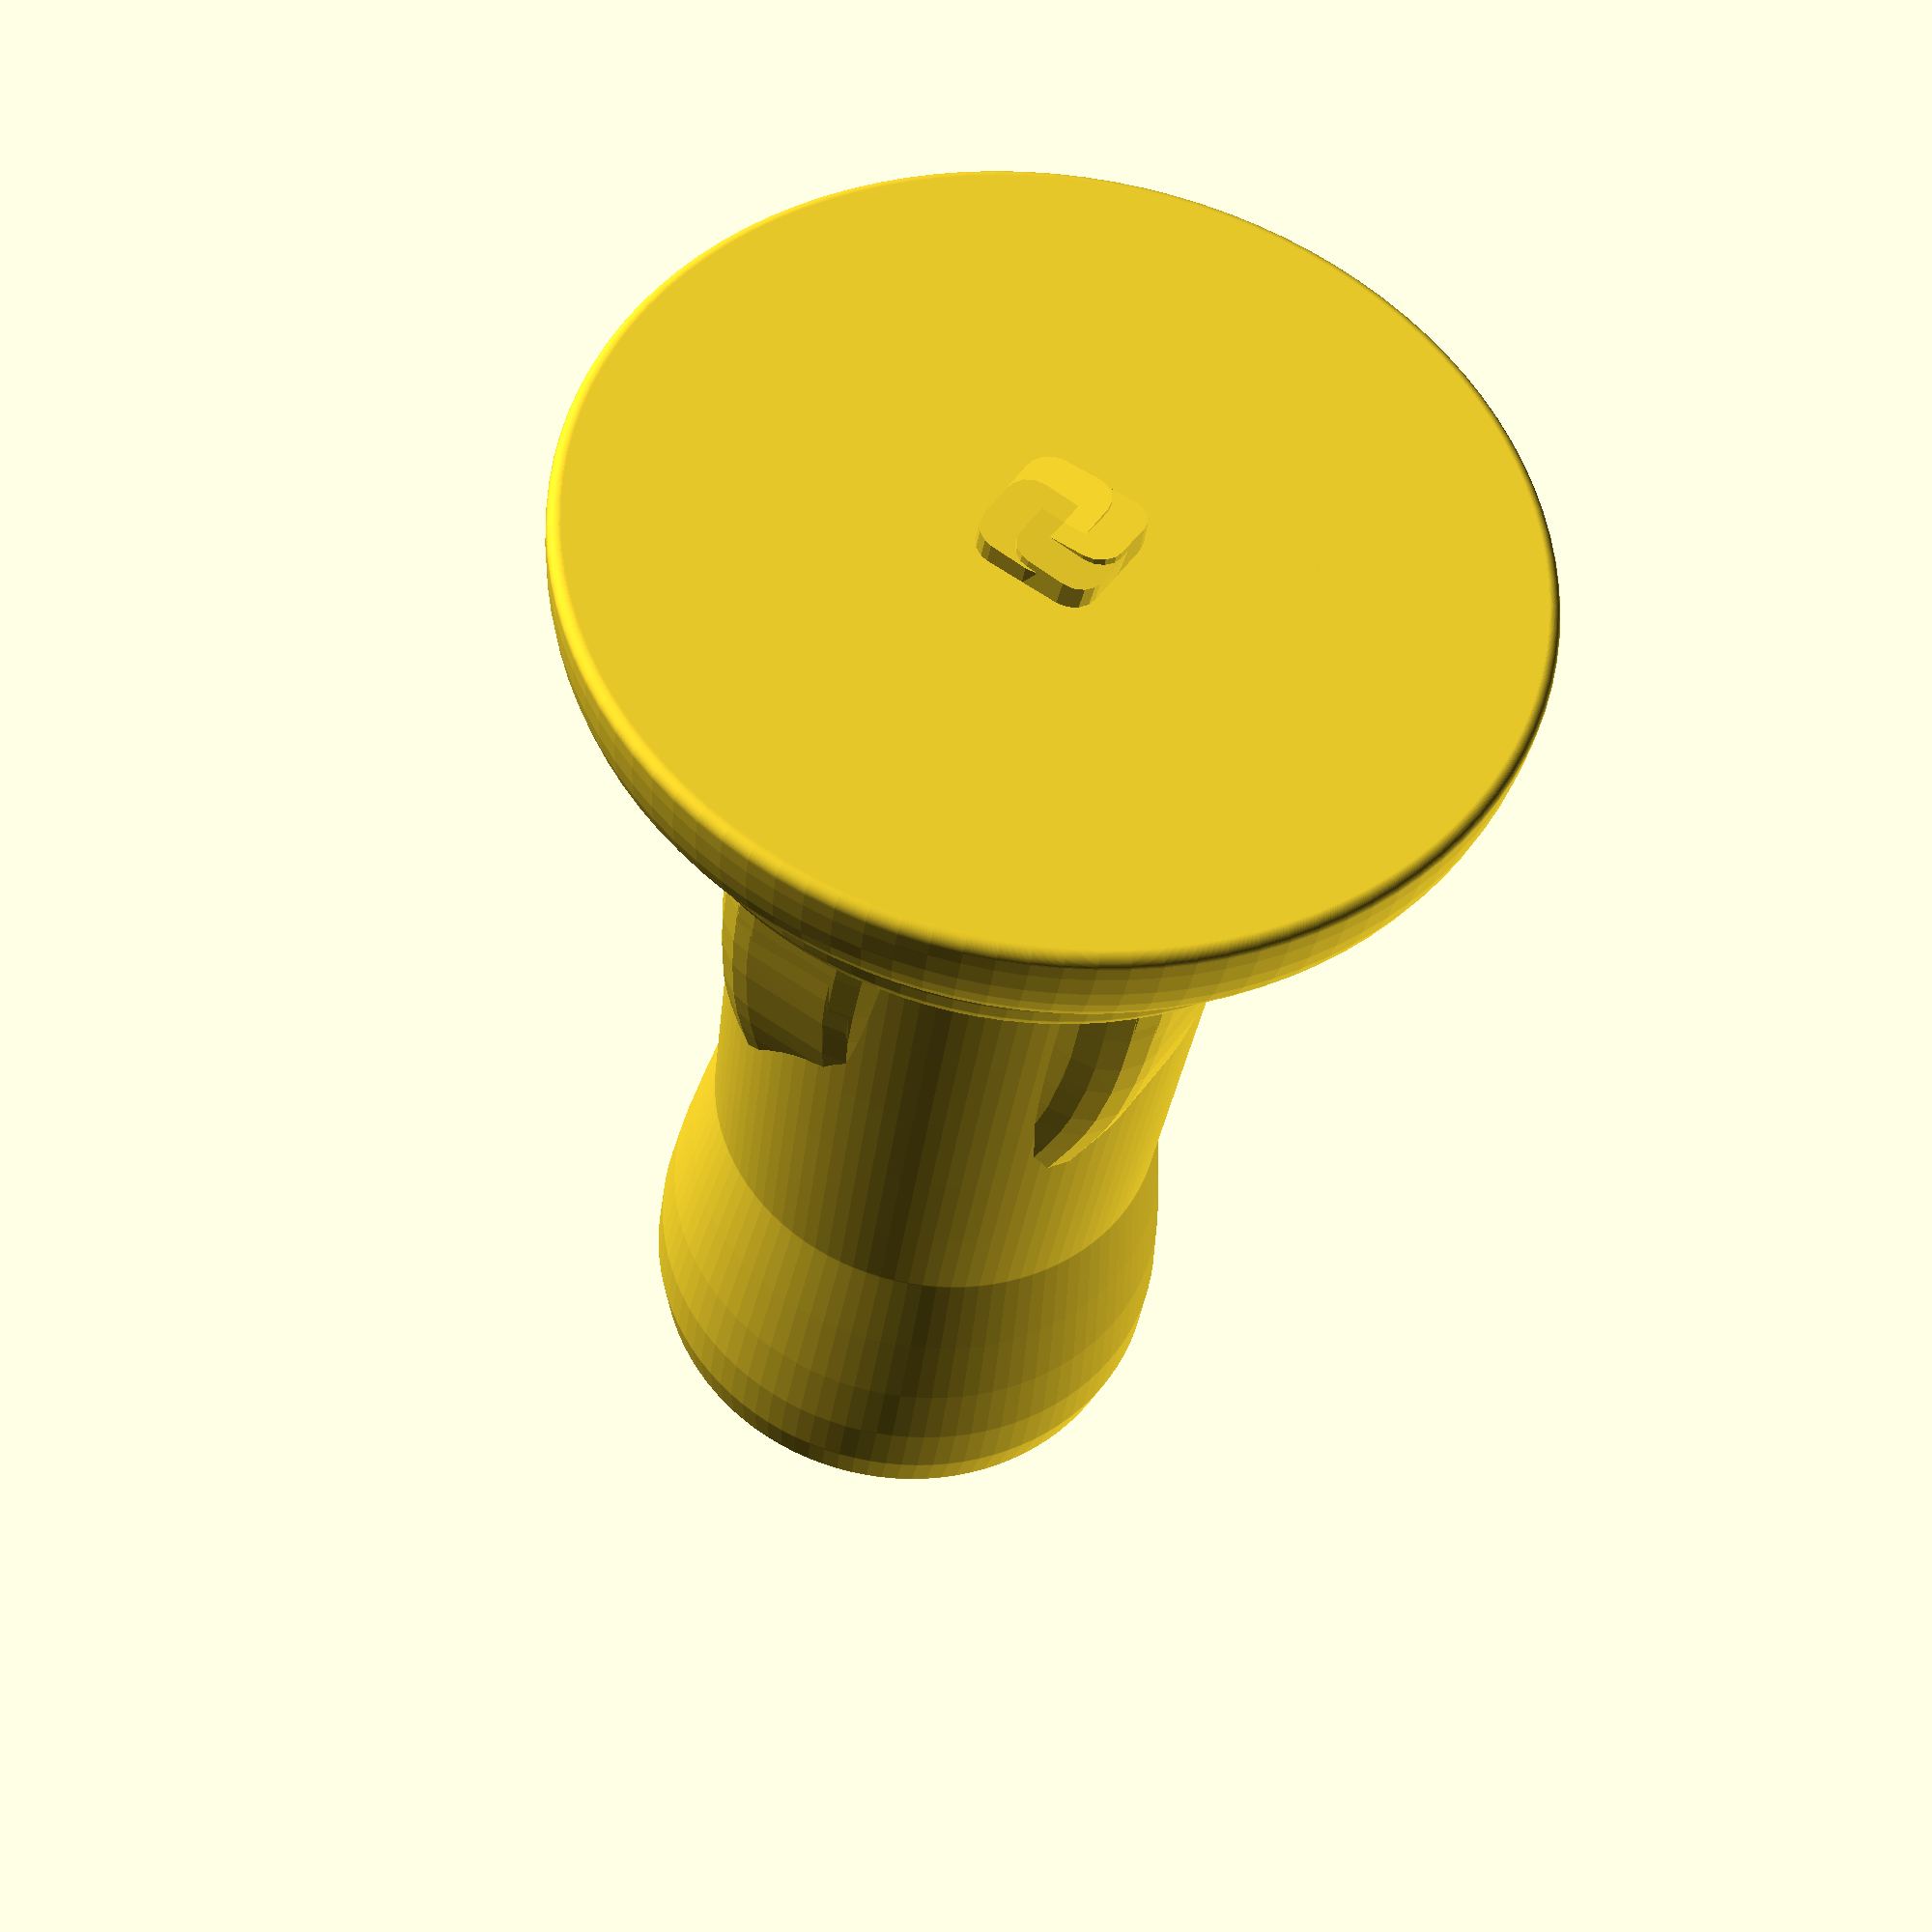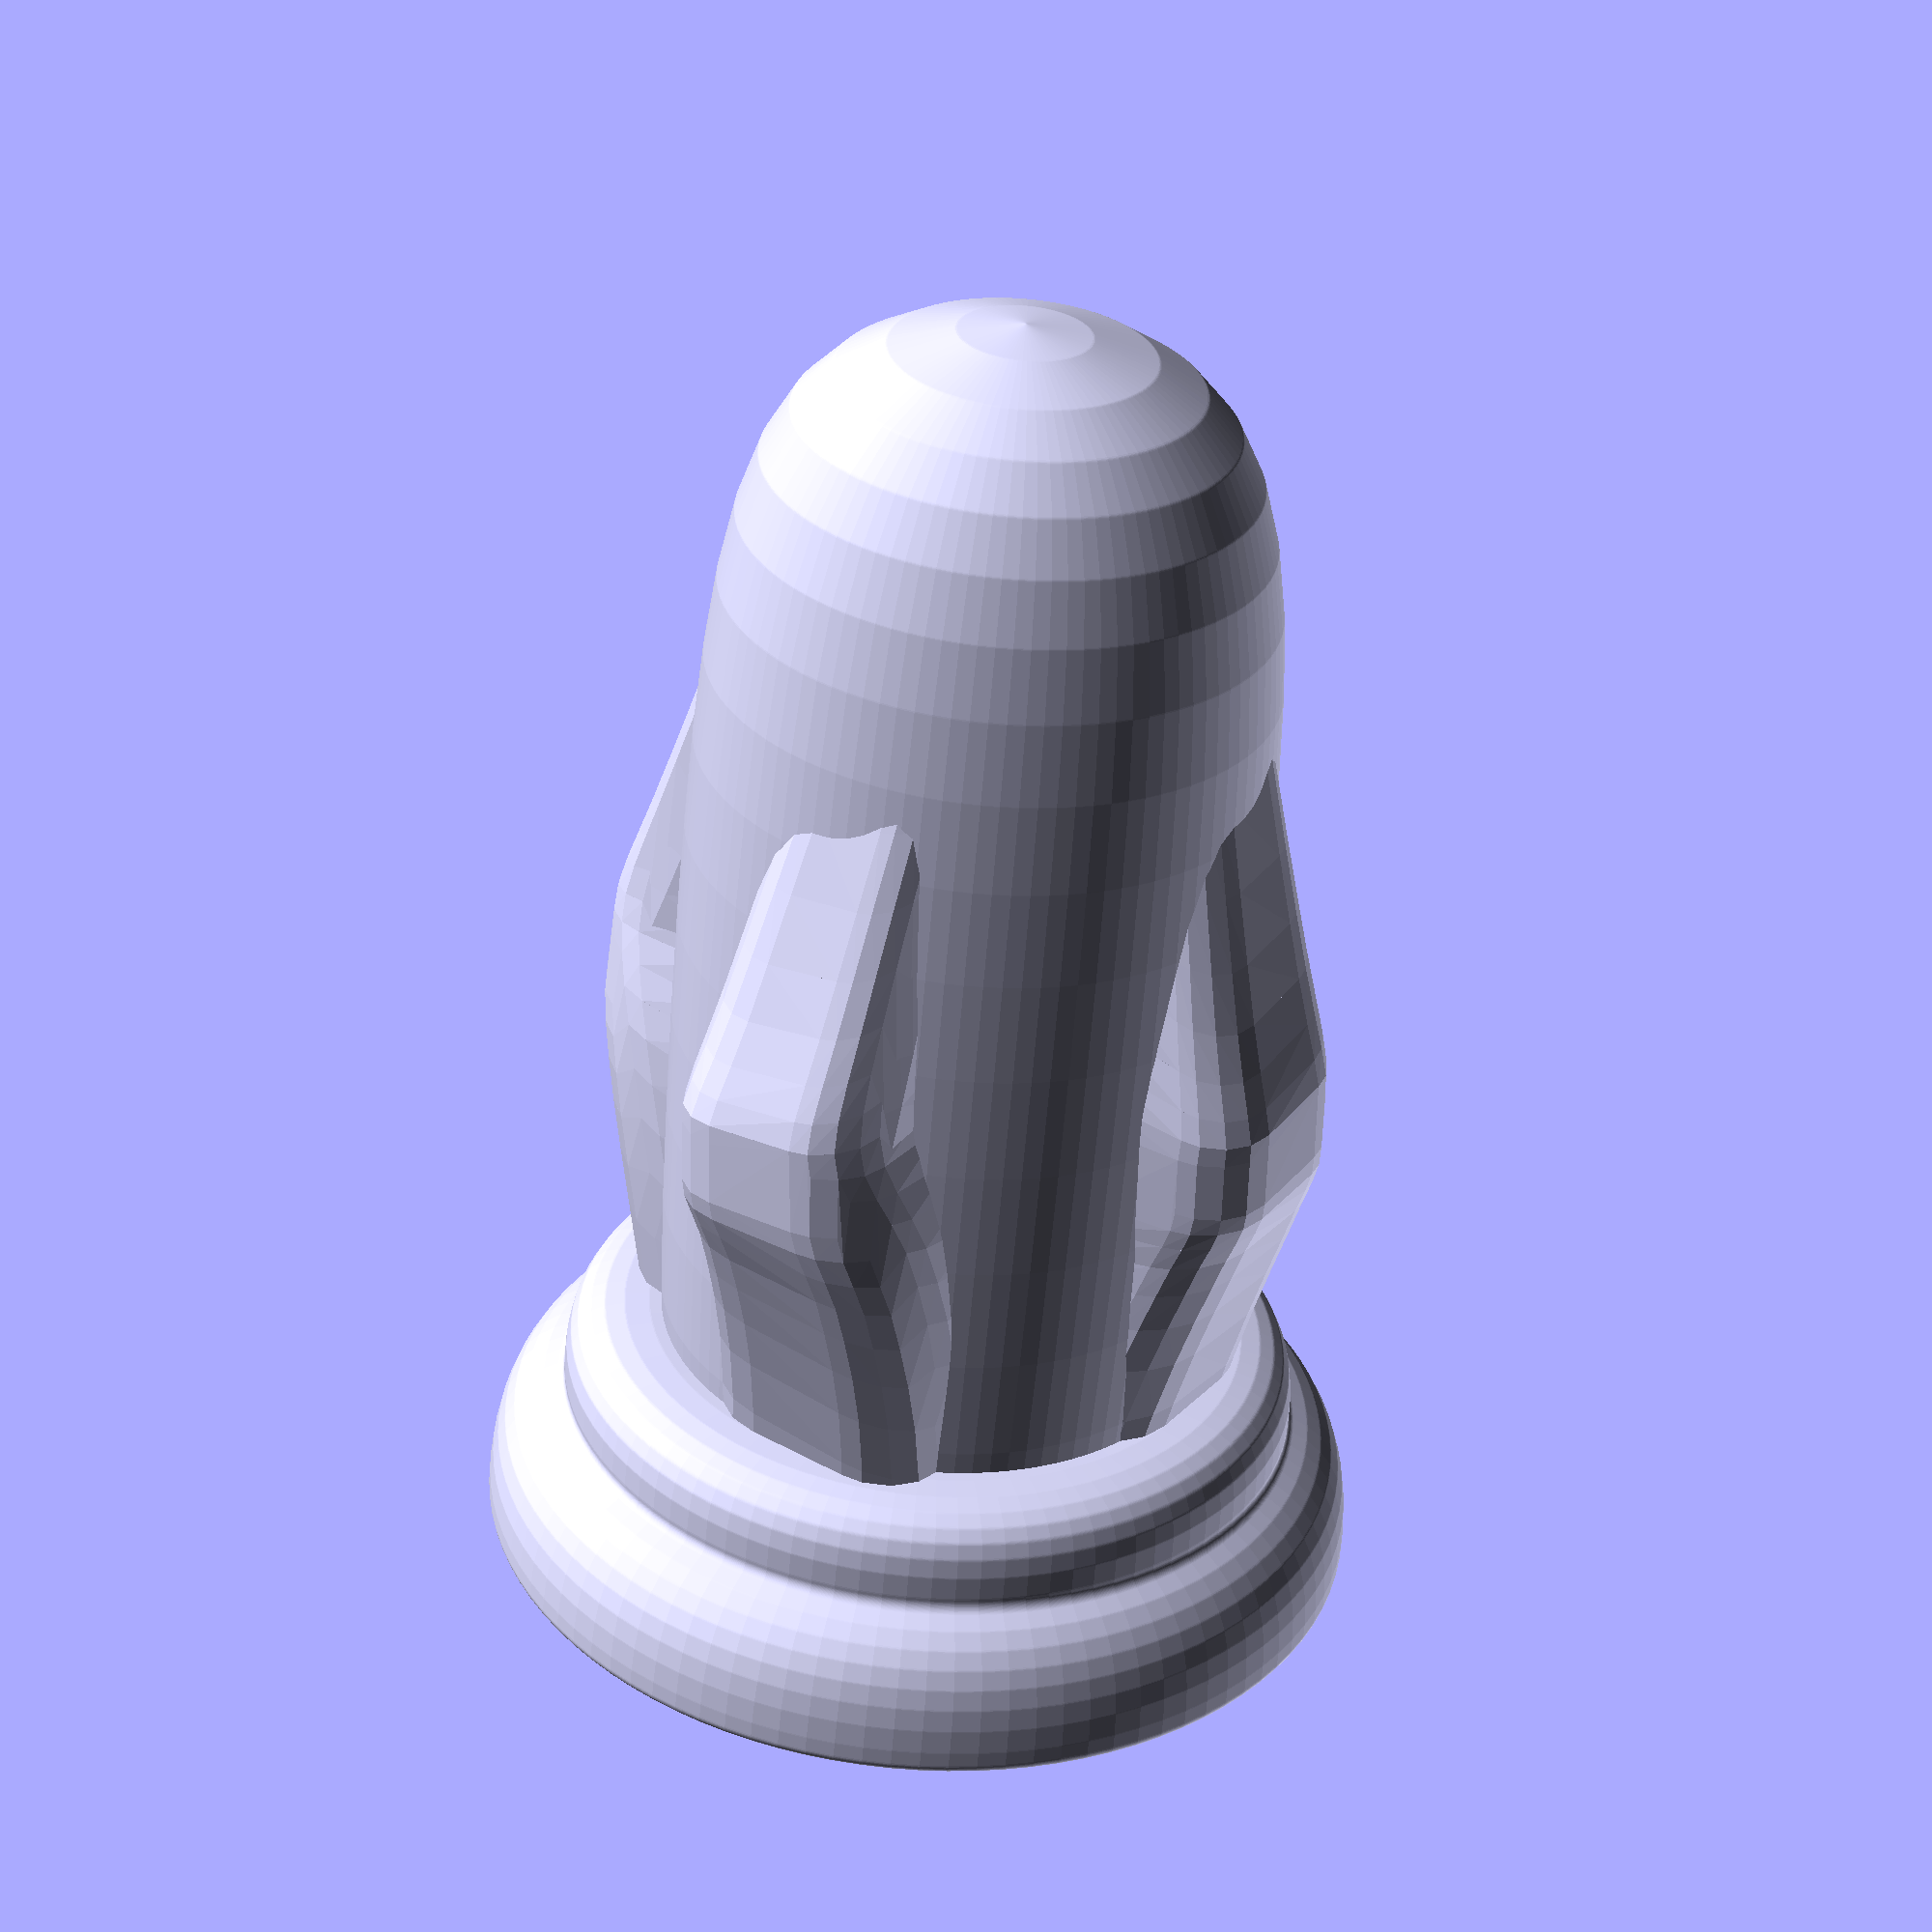
<openscad>
sq=37;
height=sq*1.5;
stemh=sq*1.5;
v1=[[sq*0.5,0],[sq*0.5,8],[sq*0.4,8],[-10,5]];
v2=[[sq*0.4,0],[sq*0.45,15],[sq*0.45,8],[-10,10]];
v3=[[rnd(sq*0.5),0],[rnd(sq*0.5),stemh*0.25],[rnd(sq*0.6),stemh*0.95],[sq*0.5,stemh],[-10,stemh]];
v4=[[rnd(sq*0.75),0],[rnd(sq*0.5),stemh*0.25],[rnd(sq*0.6),stemh*0.95],[rnd(sq),stemh],[-10,stemh]];
v = concat([[5,0,rnd(0,6),3]],
[[25,0,rnd(0,10),rnd(3,min(2,sq/10))]],
[  for(i = [0: 1])[height/4+rnd(height/4)+i*height/4,rnd(-sq,sq)*0.35,rnd(0,sq)*0.5,rnd(3,min(2,sq/10)-i)]
],[[height,0,5,1]]);
base();
stem();
rstep=4;
for(r=[0:360/rstep:360]){
rotate([0,0,r])rotate([0,-90,0]){
semi(v);
 
}

}
  //extrudeT(v,50,-0.005,1.005){ scale(0.2) sphere(1);    translate([0,2,0]) scale(0.2) rotate([0,90,0])cylinder(r=7,h=2);    };
  
  
   // DistrubuteAlong(v,20,-0.005,1.005){ scale(0.2) sphere(2);     translate([0,2,0]) scale(0.2) rotate([90,0,0])cylinder(r=7,h=20,center=true);    };
module semi(v,d=20,l=0.95){
detail=1/d;  
for (i=[detail:detail:1]){
        //translate(t(v2t(v1,len3v(v1)*i)))

p1=t(v2t(v,len3v(v)*i));
p2=[bez2(1-i  , v)[0],bez2(1-i  , v)[1],bez2(1-i  , v)[2]];
p3=t(v2t(v,len3v(v)*(i-detail)));
p4=[bez2(1-(i-detail)  , v)[0],bez2(1-(i-detail)  , v)[1],bez2(1-(i-detail)  , v)[2]];
if(i==detail) {
 hull(){    translate( lerp(p1,p2,l))rotate(bez2euler (i,v))          scale(bez2((1-i)  , v)[3])rotate([0,-90,0])linear_extrude(height = 1)offset(r=1,$fn=15)rotate([0,0,45])square(1.5);
translate( lerp(p3,p4,l))  scale(bez2((1-i)+ detail  , v)[3])rotate([0,-90,0])linear_extrude(height = 1)offset(r=1,$fn=15)rotate([0,0,45])square(2);
}}
else
{
 hull(){    translate( lerp(p1,p2,l))rotate(bez2euler (i,v))          scale(bez2((1-i)  , v)[3])rotate([0,-90,0])linear_extrude(height = 1)offset(r=1,$fn=15)rotate([0,0,45])square(1.5);
translate( lerp(p3,p4,l)) rotate(bez2euler(i - detail, v))scale(bez2((1-i)+ detail  , v)[3])rotate([0,-90,0])linear_extrude(height = 1)offset(r=1,$fn=15)rotate([0,0,45])square(1.5);
}

}
  }}

// ShowControl(v);
module base(){
rotate_extrude($fn=100,convexity = 20){
intersection(){
square([sq,sq*3]);
union(){
offset(-0.5)offset(1)offset(-0.5){
polygon(convexity =20,concat(bzplot(v1,20),[[-10,0]]));
polygon(convexity =20,concat(bzplot(v2,20),[[-10,0]]));
//polygon([[0,0],[0,10],[10,0]]);
//polygon([[0,0],[0,1],[sq/2,0]]);
}
//polygon([[0,0],[0,10],[10,0]]);
}}

 }
}module stem(){
rotate_extrude($fn=100,convexity = 20){
intersection(){
square([sq,sq*stemh]);
union(){
offset(-0.5)offset(1)offset(-0.5){
polygon(convexity =20,concat(bzplot(v3,20),[[-10,0]]));
polygon(convexity =20,concat(bzplot(v4,20),[[-10,0]]));
//polygon([[0,0],[0,10],[10,0]]);
//polygon([[0,0],[0,1],[sq/2,0]]);
}
//polygon([[0,0],[0,10],[10,0]]);
}}

 }
}

function bez2euler(i, v) = [0, -asin(bez2v(i, v)[2]), atan2(bez2xy(bez2v(i, v))[1], bez2xy(bez2v(i, v))[0])];
function t(v) = [v[0], v[1], v[2]];
function rnd( a=1,b=0)= (rands(min(a,b),max(a,b),1,s)[0]);
    function len3v(v,acc=0,p=0)=p+1>len(v)-1?acc:len3v(v,acc+len3(v[p]-v[p+1]),p+1)  ;

function bzplot(v,res)=[for(i=[0:1/res:1.001])bez2(i,v)];
function bez2(t, v) = (len(v) > 2) ? bez2(t, [for(i = [0: len(v) - 2]) v[i] * t + v[i + 1] * (1 - t)]): v[0] * t + v[1] * (1 - t);
function bez2xy(v) = lim31(1, [v[0], v[1], 0]); // down xy projection
function bez2v(i, v) = lim31(1, bez2(i - 0.0001, v) - bez2(i, v)); // unit vector at i
function lim31(l, v) = v / len3(v) * l;

function len3(v) = sqrt(pow(v[0], 2) + pow(v[1], 2) + pow(v[2], 2));
  // lenght along vetorlist to point 
  function v2t(v,stop,p=0)=p+1>len(v)-1|| stop<len3(v[p]-v[p+1])?   v[p]+un(v[p+1]-v[p])*stop:  v2t(v,stop-len3(v[p]-v[p+1]),p+1);

function un(v) = v / len3(v) * 1;
function lerp(start, end, bias) = (end * bias + start * (1 - bias));

function rnd(a = 0, b = 1) = (rands(min(a, b), max(a, b), 1)[0]);
// Bline module
module extrudeT(v,d=8,start=0,stop=1) {
         detail=1/d;
    for(i = [start+detail: detail: stop]) {
       for (j=[0:$children-1]) 
      hull() {
        translate(t(bez2(i,v))) rotate(bez2euler(i, v))scale(bez2(i  , v)[3]) children(j);
        translate(t(bez2(i - detail, v))) rotate(bez2euler(i - detail, v))scale(bez2(i- detail  , v)[3]) children(j);
      }
    }
  }

  
  
// Bline module
module DistrubuteAlong(v,d=8,start=0,stop=1) {
         detail=1/d;
    for(i = [start: detail: stop-detail]) {
      
        translate([bez2(i  , v)[0],bez2(i  , v)[1],bez2(i  , v)[2]])rotate(bez2euler (i,v))           scale(bez2(i  , v)[3])children();
           
        
      
    }
  }
module ShowControl(v)  
  {  // translate(t(v[0])) sphere(v[0][3]);
      for(i=[1:len(v)-1]){
       // vg  translate(t(v[i])) sphere(v[i][3]);
          hull(){
              translate(t(v[i])) sphere(2);
              translate(t(v[i-1])) sphere(2);
              }          }
      }
</openscad>
<views>
elev=214.9 azim=10.8 roll=7.2 proj=p view=wireframe
elev=59.3 azim=258.4 roll=355.4 proj=p view=wireframe
</views>
